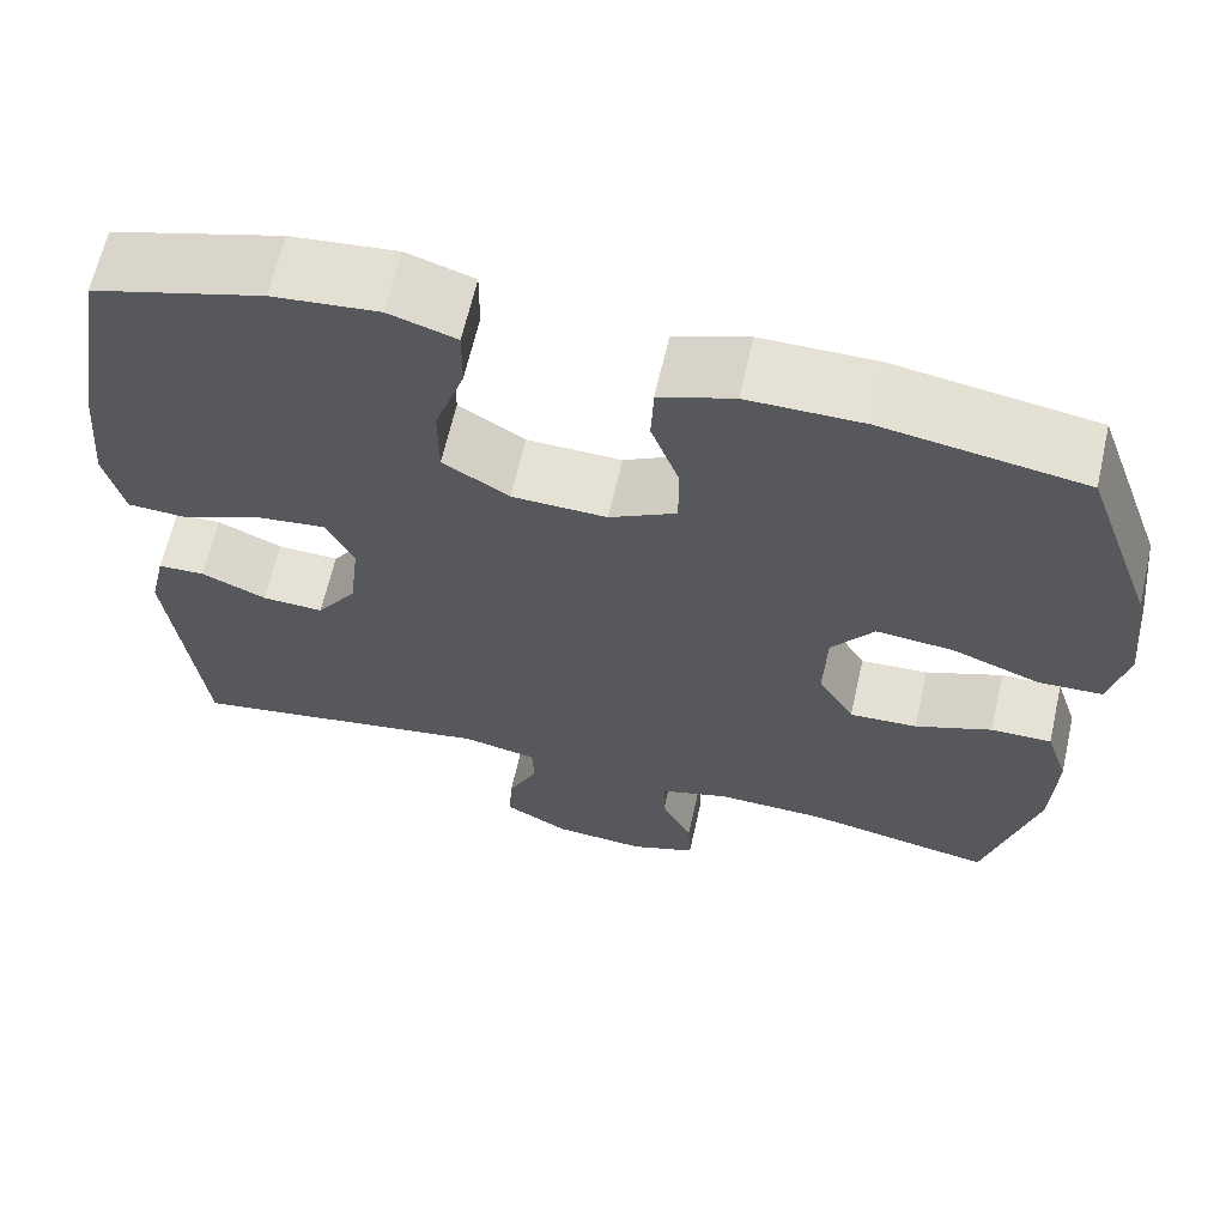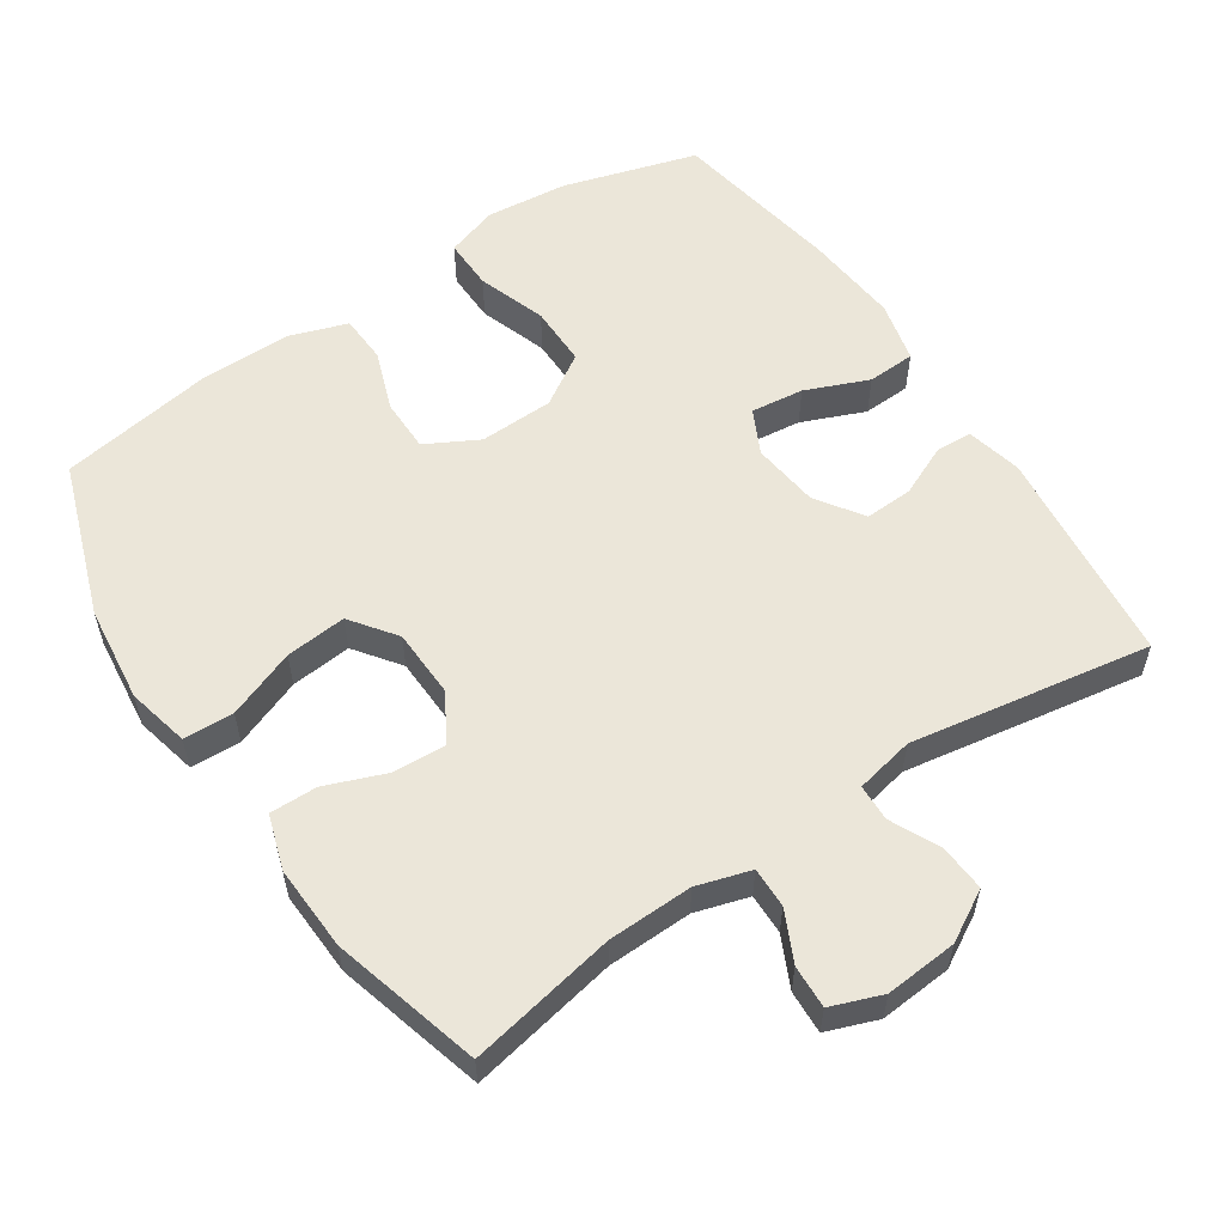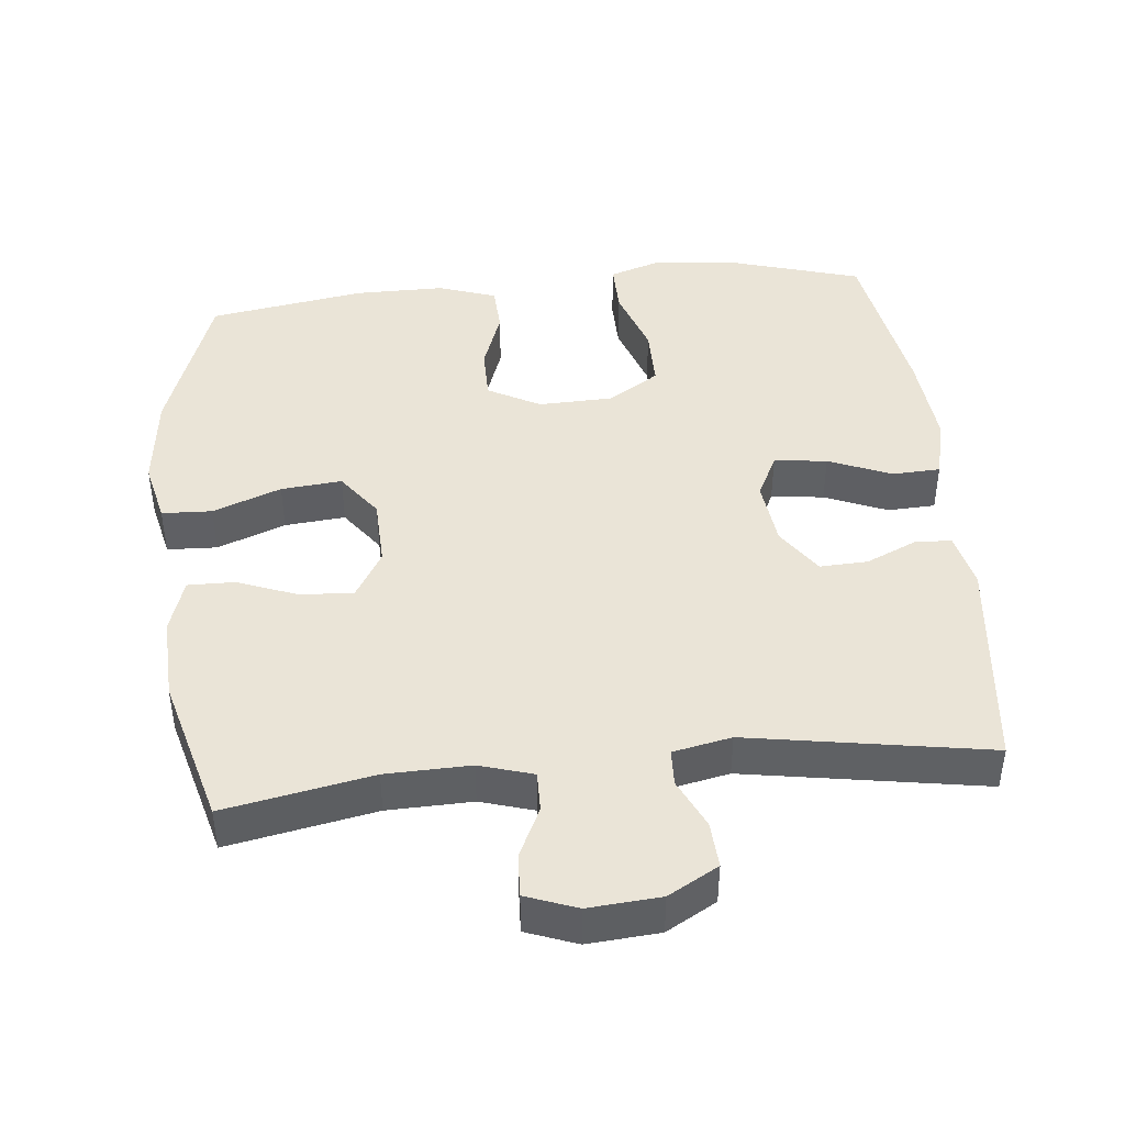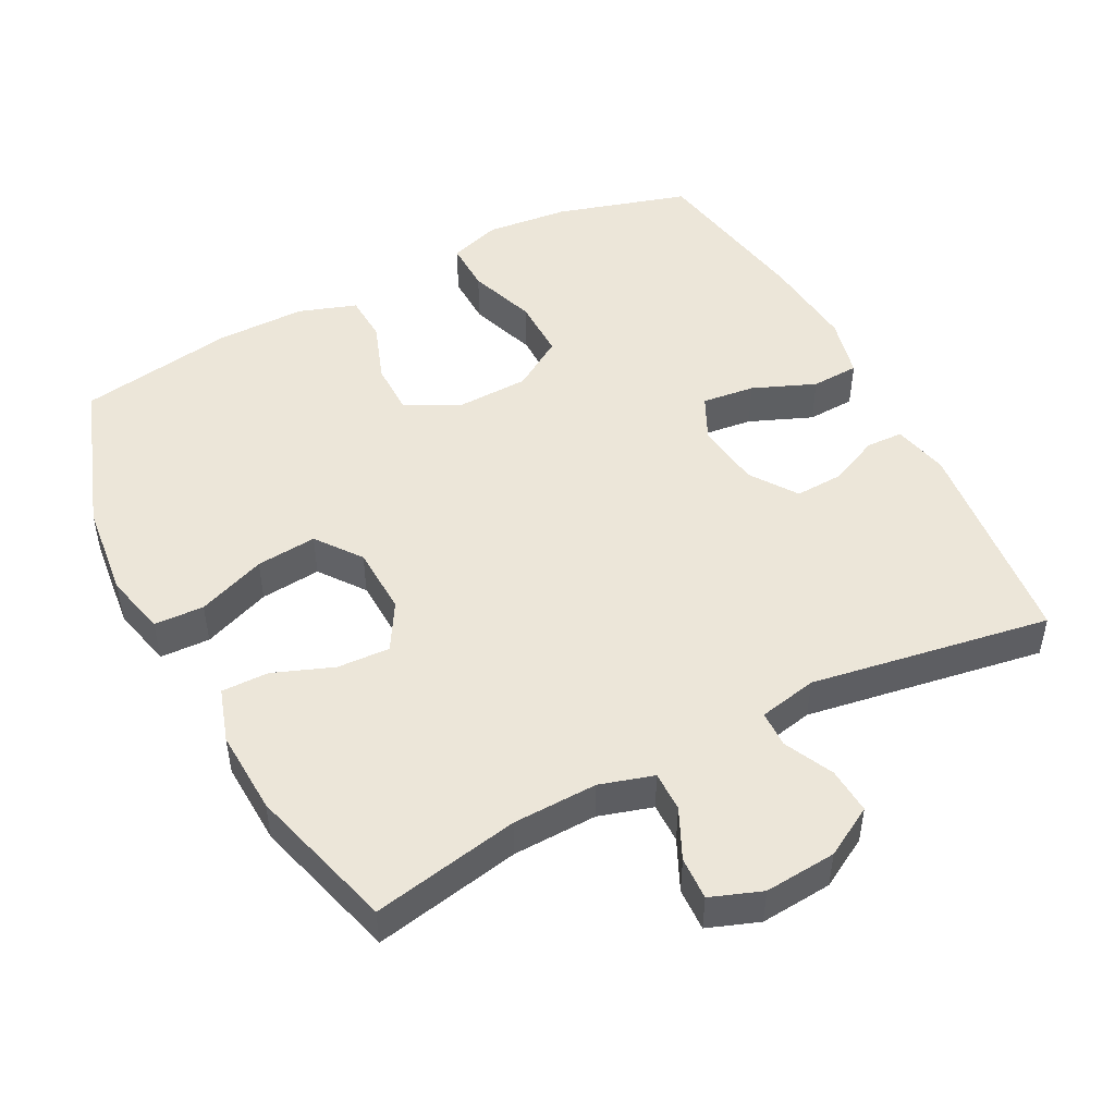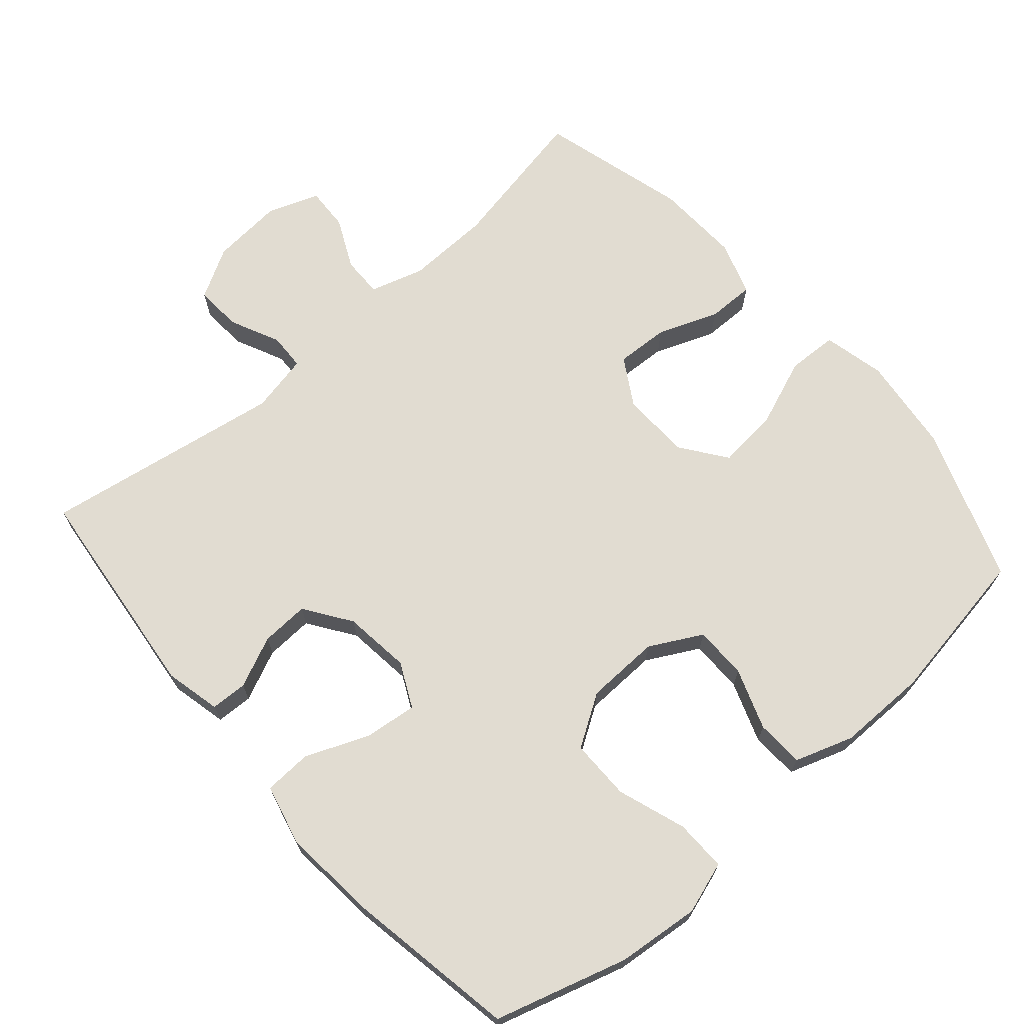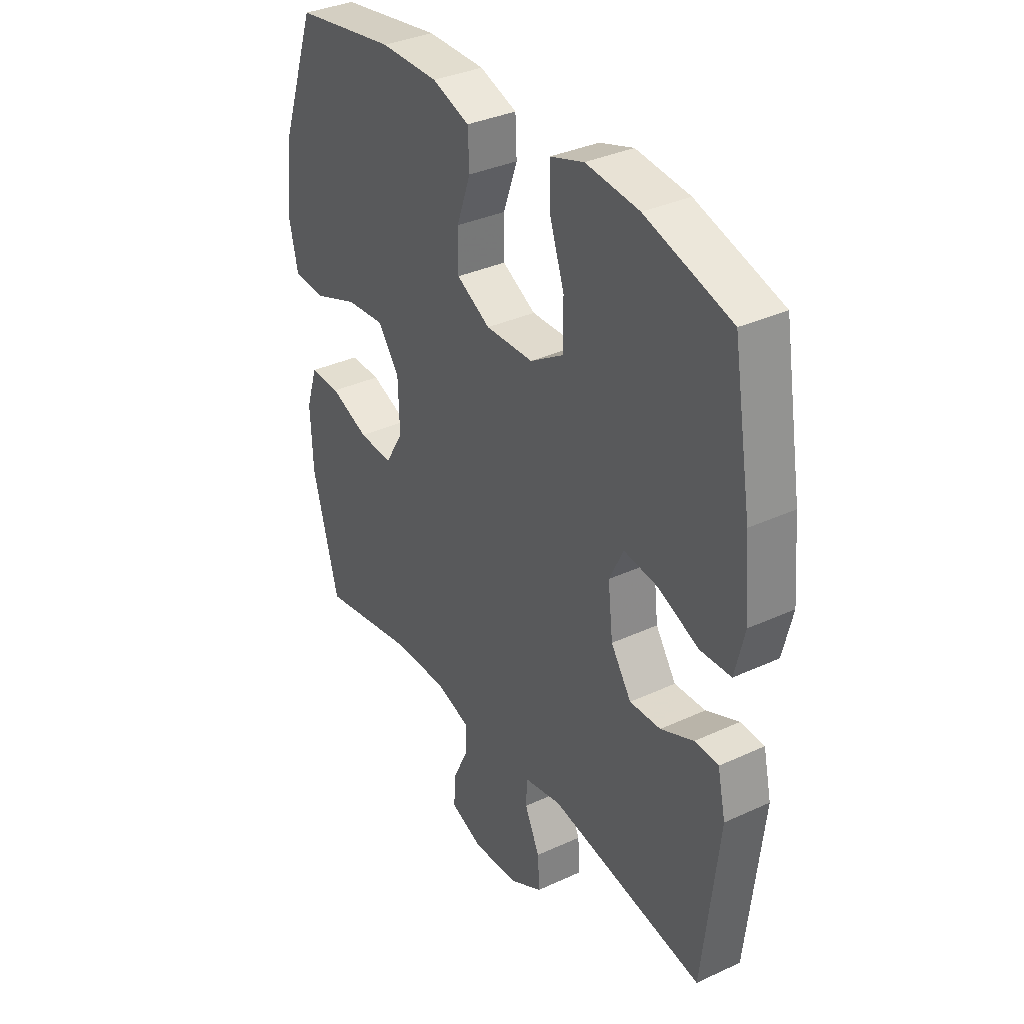
<metadata>
{"format":"obj","ext":"obj","renderer":"f3d","projection":"perspective","resolution":1024,"background":"white","views":[{"elev":64.3,"azim":12.7,"up":"+Z"},{"elev":56.8,"azim":146.2,"up":"+Y"},{"elev":43.7,"azim":174.2,"up":"+Y"},{"elev":48.6,"azim":152.3,"up":"+Y"},{"elev":69.1,"azim":-41.2,"up":"+Y"},{"elev":34.8,"azim":-121.7,"up":"+Z"}]}
</metadata>
<code>
v 0.5 0.07 -0.5
v 0.291 0.07 -0.46
v 0.171 0.07 -0.457
v 0.095 0.07 -0.48
v 0.096 0.07 -0.537
v 0.13 0.07 -0.608
v 0.133 0.07 -0.669
v 0.061 0.07 -0.696
v -0.041 0.07 -0.688
v -0.112 0.07 -0.648
v -0.108 0.07 -0.582
v -0.075 0.07 -0.512
v -0.077 0.07 -0.46
v -0.16 0.07 -0.443
v -0.5 0.07 -0.5
v -0.535 0.07 -0.19
v -0.517 0.07 -0.111
v -0.465 0.07 -0.109
v -0.393 0.07 -0.141
v -0.325 0.07 -0.144
v -0.28 0.07 -0.078
v -0.269 0.07 0.017
v -0.3 0.07 0.08
v -0.375 0.07 0.071
v -0.464 0.07 0.034
v -0.532 0.07 0.037
v -0.553 0.07 0.124
v -0.541 0.07 0.259
v -0.5 0.07 0.5
v -0.312 0.07 0.556
v -0.195 0.07 0.568
v -0.121 0.07 0.544
v -0.122 0.07 0.471
v -0.155 0.07 0.374
v -0.155 0.07 0.288
v -0.082 0.07 0.242
v 0.023 0.07 0.239
v 0.097 0.07 0.279
v 0.097 0.07 0.354
v 0.066 0.07 0.44
v 0.069 0.07 0.508
v 0.151 0.07 0.536
v 0.278 0.07 0.536
v 0.5 0.07 0.5
v 0.578 0.07 0.28
v 0.594 0.07 0.144
v 0.574 0.07 0.056
v 0.503 0.07 0.053
v 0.406 0.07 0.09
v 0.32 0.07 0.098
v 0.273 0.07 0.034
v 0.27 0.07 -0.064
v 0.31 0.07 -0.131
v 0.385 0.07 -0.127
v 0.47 0.07 -0.094
v 0.537 0.07 -0.093
v 0.562 0.07 -0.17
v 0.557 0.07 -0.29
v 0.5 0 -0.5
v 0.291 0 -0.46
v 0.171 0 -0.457
v 0.095 0 -0.48
v 0.096 0 -0.537
v 0.13 0 -0.608
v 0.133 0 -0.669
v 0.061 0 -0.696
v -0.041 0 -0.688
v -0.112 0 -0.648
v -0.108 0 -0.582
v -0.075 0 -0.512
v -0.077 0 -0.46
v -0.16 0 -0.443
v -0.5 0 -0.5
v -0.535 0 -0.19
v -0.517 0 -0.111
v -0.465 0 -0.109
v -0.393 0 -0.141
v -0.325 0 -0.144
v -0.28 0 -0.078
v -0.269 0 0.017
v -0.3 0 0.08
v -0.375 0 0.071
v -0.464 0 0.034
v -0.532 0 0.037
v -0.553 0 0.124
v -0.541 0 0.259
v -0.5 0 0.5
v -0.312 0 0.556
v -0.195 0 0.568
v -0.121 0 0.544
v -0.122 0 0.471
v -0.155 0 0.374
v -0.155 0 0.288
v -0.082 0 0.242
v 0.023 0 0.239
v 0.097 0 0.279
v 0.097 0 0.354
v 0.066 0 0.44
v 0.069 0 0.508
v 0.151 0 0.536
v 0.278 0 0.536
v 0.5 0 0.5
v 0.578 0 0.28
v 0.594 0 0.144
v 0.574 0 0.056
v 0.503 0 0.053
v 0.406 0 0.09
v 0.32 0 0.098
v 0.273 0 0.034
v 0.27 0 -0.064
v 0.31 0 -0.131
v 0.385 0 -0.127
v 0.47 0 -0.094
v 0.537 0 -0.093
v 0.562 0 -0.17
v 0.557 0 -0.29
f 58 1 2
f 57 58 2
f 56 57 2
f 55 56 2
f 54 55 2
f 53 54 2 3
f 52 53 3 4
f 51 52 4
f 47 48 49
f 46 47 49
f 45 46 49
f 44 45 49
f 43 44 49
f 42 43 49
f 41 42 49
f 40 41 49
f 39 40 49
f 38 39 49 50
f 37 38 50 51
f 32 33 34
f 31 32 34
f 30 31 34
f 29 30 34
f 28 29 34
f 27 28 34
f 26 27 34
f 25 26 34
f 24 25 34
f 23 24 34 35
f 22 23 35 36
f 17 18 19
f 16 17 19
f 15 16 19
f 14 15 19
f 13 14 19 20
f 10 11 12
f 9 10 12
f 8 9 12
f 7 8 12
f 6 7 12
f 5 6 12
f 4 5 12 13
f 51 4 13
f 37 51 13
f 36 37 13
f 22 36 13
f 21 22 13
f 13 20 21
f 60 59 116
f 60 116 115
f 60 115 114
f 60 114 113
f 60 113 112
f 61 60 112 111
f 62 61 111 110
f 62 110 109
f 107 106 105
f 107 105 104
f 107 104 103
f 107 103 102
f 107 102 101
f 107 101 100
f 107 100 99
f 107 99 98
f 107 98 97
f 108 107 97 96
f 109 108 96 95
f 92 91 90
f 92 90 89
f 92 89 88
f 92 88 87
f 92 87 86
f 92 86 85
f 92 85 84
f 92 84 83
f 92 83 82
f 93 92 82 81
f 94 93 81 80
f 77 76 75
f 77 75 74
f 77 74 73
f 77 73 72
f 78 77 72 71
f 70 69 68
f 70 68 67
f 70 67 66
f 70 66 65
f 70 65 64
f 70 64 63
f 71 70 63 62
f 71 62 109
f 71 109 95
f 71 95 94
f 71 94 80
f 71 80 79
f 79 78 71
f 1 59 60 2
f 2 60 61 3
f 3 61 62 4
f 4 62 63 5
f 5 63 64 6
f 6 64 65 7
f 7 65 66 8
f 8 66 67 9
f 9 67 68 10
f 10 68 69 11
f 11 69 70 12
f 12 70 71 13
f 13 71 72 14
f 14 72 73 15
f 15 73 74 16
f 16 74 75 17
f 17 75 76 18
f 18 76 77 19
f 19 77 78 20
f 20 78 79 21
f 21 79 80 22
f 22 80 81 23
f 23 81 82 24
f 24 82 83 25
f 25 83 84 26
f 26 84 85 27
f 27 85 86 28
f 28 86 87 29
f 29 87 88 30
f 30 88 89 31
f 31 89 90 32
f 32 90 91 33
f 33 91 92 34
f 34 92 93 35
f 35 93 94 36
f 36 94 95 37
f 37 95 96 38
f 38 96 97 39
f 39 97 98 40
f 40 98 99 41
f 41 99 100 42
f 42 100 101 43
f 43 101 102 44
f 44 102 103 45
f 45 103 104 46
f 46 104 105 47
f 47 105 106 48
f 48 106 107 49
f 49 107 108 50
f 50 108 109 51
f 51 109 110 52
f 52 110 111 53
f 53 111 112 54
f 54 112 113 55
f 55 113 114 56
f 56 114 115 57
f 57 115 116 58
f 58 116 59 1

</code>
